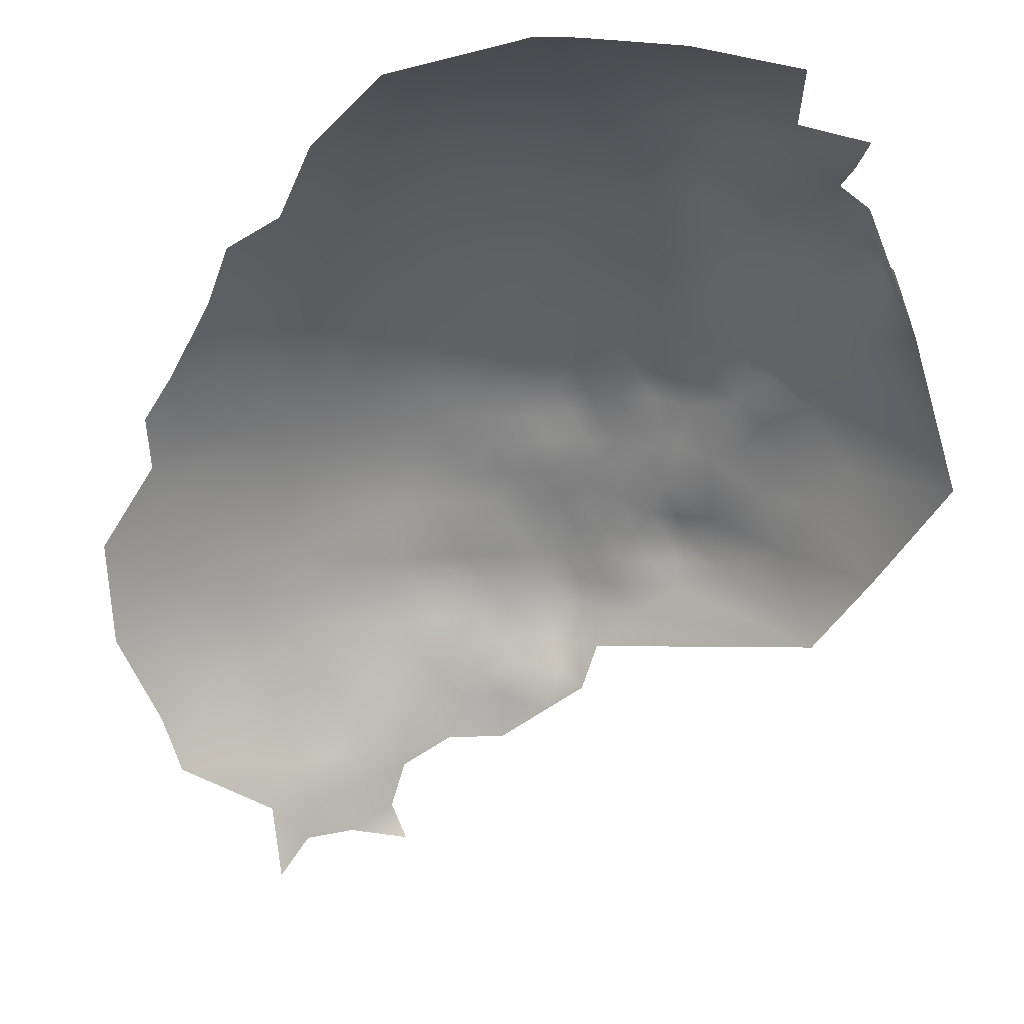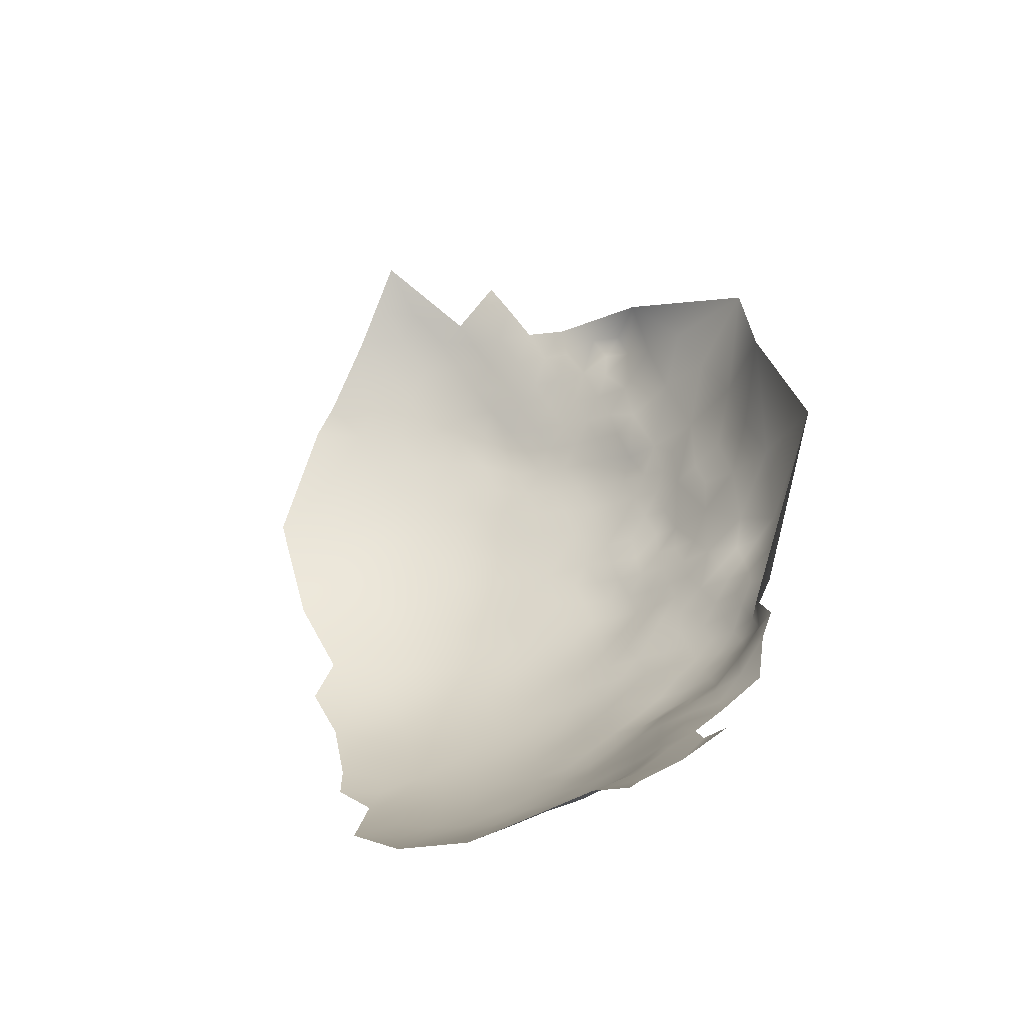
<metadata>
{"format":"obj","ext":"obj","renderer":"f3d","projection":"perspective","resolution":1024,"background":"white","views":[{"elev":-78.1,"azim":150.4,"up":"+Z"},{"elev":-74.0,"azim":-141.0,"up":"+Y"}]}
</metadata>
<code>
v -678.5 171.2 -100.4
v -678.7 175.6 -99.35
v -682.7 173.9 -99.28
v -682.6 169.5 -100.3
v -678.4 167 -101
v -674.7 173 -100.5
v -675 177.6 -99.26
v -674.6 168.7 -101.2
v -674.3 164.4 -101.9
v -670.8 166.3 -101.6
v -671 170.6 -101.1
v -670.6 161.9 -102.6
v -667.1 168.4 -101.7
v -667.2 172.9 -101.1
v -666.8 163.9 -102.6
v -663.2 166.1 -102.7
v -663.4 170.6 -101.9
v -663.2 175.1 -102.1
v -663.2 179.5 -102.2
v -663.2 183.8 -102.2
v -663.2 187.6 -102.6
v -666.7 185.7 -101.7
v -666.3 189.6 -102.4
v -670.3 187.7 -101.4
v -670 191.8 -102.2
v -673.8 189.8 -101.2
v -673.7 185.6 -100.8
v -670.2 183.5 -101.1
v -666.8 181.6 -101.5
v -659.6 181.6 -103
v -659.6 186.5 -103.3
v -659.5 177.1 -102.9
v -655.8 179.2 -103.9
v -655.7 183.7 -104.2
v -655.4 188.6 -104.9
v -651.9 181.2 -105.4
v -651.9 186 -105.9
v -651.7 190.8 -106.8
v -648 183.4 -107.3
v -648 188.2 -108
v -647.7 178.4 -107.1
v -651.5 176 -105.4
v -647.6 173.4 -107
v -643.6 175.9 -109
v -643.8 180.8 -109.1
v -639.3 173.1 -111.7
v -639.5 178.1 -111.4
v -643.5 170.6 -109.3
v -655.6 173.3 -104.1
v -651.3 170.7 -105.7
v -644.1 185.5 -109.5
v -644 190.3 -110.3
v -643.9 195 -111.5
v -643.6 199.7 -113.1
v -647.5 197.8 -110.5
v -647.7 193 -109.1
v -640 192.3 -113.1
v -639.9 196.9 -114.4
v -639.6 201.3 -116.1
v -643.4 204.3 -115
v -647.3 202.7 -112.3
v -640 187.4 -112.2
v -640 182.6 -111.5
v -647.4 168 -107.6
v -636 189.6 -115.3
v -635.9 194.6 -116.5
v -635.9 184.3 -114.4
v -631.9 186.4 -117.5
v -633 191.9 -117.8
v -651.2 195.9 -108.2
v -651.4 200.9 -109.8
v -654.9 198.6 -107.5
v -654.9 194 -106.2
v -643.1 208.8 -117.6
v -643.1 213.2 -120.5
v -647.2 212.1 -117.3
v -647.1 207.6 -114.7
v -638.9 205.4 -118.5
v -638.8 209.7 -121.2
v -635.2 202.4 -119.9
v -631.8 196.8 -120.1
v -636.1 198.5 -117.5
v -647.1 216.4 -120.1
v -647 220.7 -123.3
v -650.9 219.5 -120.2
v -651 215.2 -117.2
v -654.8 218.1 -117.3
v -654.8 213.9 -114.8
v -650.9 211 -114.8
v -654.6 222 -120.3
v -658.5 220.8 -117.6
v -658.5 216.8 -115.1
v -642.9 217.5 -123.5
v -658.4 212.6 -112.8
v -654.7 209.9 -112.5
v -650.9 223.7 -123.6
v -636.2 179.9 -113.7
v -638.7 214.2 -124.3
v -638.4 218.7 -127.9
v -634.3 210.1 -125.1
v -635.3 215.4 -128
v -650.9 206.6 -112.4
v -655.2 202.6 -108.7
v -658.5 201.1 -107
v -658.4 196.8 -105.8
v -662 199.2 -105.5
v -661.8 195 -104.5
v -658.4 192.2 -104.7
v -661.9 203.1 -106.9
v -665.5 201.3 -105.4
v -665.6 205.3 -106.7
v -669.2 203.6 -105.3
v -668.9 199.5 -104.3
v -665.2 197.3 -104.4
v -662 206.9 -108.5
v -665.5 209 -108.7
v -669.2 207.4 -106.9
v -631.7 180.7 -117.1
v -639.3 167.5 -112.2
v -635.9 170.3 -114
v -658.5 224.7 -120.7
v -654.6 225.7 -123.3
v -658.1 228.4 -124.1
v -662.3 227.3 -121.6
v -662.3 223.5 -118.5
v -666 225.8 -119.5
v -666.1 222.3 -116.5
v -662.3 219.8 -115.8
v -666.5 218.2 -113.6
v -662.2 215.7 -113.4
v -654.6 205.8 -110.4
v -658.4 208.5 -110.5
v -658.2 204.8 -108.6
v -635 175.4 -114.3
v -642.7 221.8 -127.2
v -642.6 226.1 -131.4
v -642.9 230.7 -136.7
v -647.4 229.8 -131.5
v -647.1 225.4 -127.4
v -638.1 226 -135.4
v -652.2 228.7 -127.3
v -638.4 222.3 -131.1
v -669.3 211.3 -108.8
v -672.6 205.8 -105.5
v -672.8 209.7 -107.1
v -662.1 210.7 -110.7
v -665.9 213.2 -110.9
v -630.7 204.1 -124.5
v -672.4 201.6 -104.5
v -659.9 172.9 -102.8
v -659.5 168.6 -103.2
v -639.7 161.8 -112.9
v -643.4 164.7 -110
v -634.6 164.6 -115.7
v -662.3 231 -125.2
v -658.1 231.9 -127.8
v -658.3 235.2 -131.7
v -658.3 238.4 -136
v -662.6 237.7 -132.8
v -662.5 234.4 -129
v -653.3 232.6 -130.9
v -653.7 235.7 -134.9
v -653.5 238.8 -139.7
v -648.6 235.7 -138.5
v -634.9 206.4 -122.2
v -666.3 233 -126
v -666.2 229.6 -122.8
v -669.4 215 -110.8
v -672.7 213.4 -109.4
v -665.5 193.2 -103.3
v -662.1 190.8 -103.3
v -651.3 165.1 -106.2
v -655.3 167.2 -104.6
v -655.2 162.1 -105.2
v -651.3 159.8 -107
v -655.1 156.5 -106.6
v -650.9 153.9 -109
v -646.7 157.3 -109.9
v -647.2 162.5 -108.4
v -643 160 -111.1
v -649 233 -134.3
v -669.9 224.3 -117.4
v -669.9 227.7 -120.2
v -673.7 226.2 -118.2
v -673.6 222.9 -115.5
v -670.1 220.9 -114.5
v -673.8 219.9 -113.1
v -673.7 229.5 -121
v -669.9 231 -123.1
v -669.9 234.2 -126
v -673.6 232.6 -124.1
v -633.7 219.4 -132.7
v -677.3 228.1 -119.2
v -677.1 231.3 -122.6
v -641.2 154.5 -113.9
v -646.8 152.4 -111.5
v -667 177.4 -101.2
v -658.2 241.5 -141.1
v -663.2 241.2 -137.8
v -666.6 236.5 -129.7
v -658.6 159.2 -104.9
v -675.9 207.8 -106.3
v -675.8 211.2 -108.5
v -679.1 209.4 -107.6
v -678.9 205.9 -105.8
v -675.7 204.1 -104.8
v -662.9 157 -104.5
v -659.1 154 -106.3
v -662.7 161.4 -103.7
v -653.4 241.7 -144.9
v -648.9 238.8 -143.5
v -670.6 179.6 -100.4
v -674.2 181.7 -99.84
v -655.5 150.1 -109
v -650.6 147.8 -111.4
v -672.4 197.7 -103.5
v -675.6 199.7 -104.1
v -644.1 235.6 -142.8
v -677 187.7 -100.8
v -673.4 193.8 -102.4
v -677.1 191.8 -101.4
v -677.3 221.4 -114
v -676.8 218 -112
v -659.2 163.7 -104
v -677.3 224.7 -116.4
v -680.8 223 -115.1
v -680.6 219.6 -113
v -671 175.4 -100.3
v -676 195.8 -103
v -668.9 195.6 -103.4
v -664.1 152.2 -105.4
v -636.8 230.6 -143
v -673.4 235.7 -127.3
v -670.2 237 -129.1
v -678.9 202.2 -104.5
v -682.1 203.9 -105.4
v -682 200.3 -104.3
v -678.9 198.3 -103.5
v -676 214.7 -110.2
v -679.5 212.9 -109
v -676.9 234 -125.8
v -680.7 226.4 -117.8
v -682.3 207.4 -106.9
v -672.2 217.2 -111.8
v -667.3 154.7 -104.1
v -666.8 159.3 -103.4
v -680.8 229.7 -120.9
v -665.8 239.5 -134.2
v -680.8 235 -127.2
v -680.8 232.4 -124.1
v -676.8 236.6 -129.1
v -676.6 239 -132.8
v -680.6 237.7 -130.6
v -673.1 238.2 -130.8
v -658 244.4 -146.9
v -658.4 246.6 -151.5
v -662.8 246.9 -149.3
v -662.2 249 -155.5
v -667.5 248.8 -151.7
v -667.8 246.7 -146
v -663 244.5 -143.8
v -667.8 244.1 -141.2
v -652.4 244.2 -150.9
v -674.4 160.1 -102.7
v -678.4 162.6 -101.8
v -648.4 241.9 -149.5
v -680.3 216.2 -110.9
v -683.9 217.5 -112.1
v -683.9 214.5 -109.5
v -677.4 183.8 -99.97
v -680.7 189.8 -100.5
v -680.3 193.9 -101.9
v -683.8 191.5 -101.2
v -684 187.8 -100
v -680.8 185.9 -99.71
v -682.9 211.1 -108.1
v -669.4 239.3 -132.8
v -684 221 -114.4
v -683.7 194.9 -102.4
v -687 193.2 -102.2
v -687.2 189.5 -101
v -672.5 240.7 -135
v -680.9 239.9 -134.1
v -676.7 241.3 -136.4
v -678 179.8 -99.19
v -684 224.6 -116.6
v -668.3 241.7 -137
v -672.4 243.1 -139.1
v -670.8 157.5 -103.4
v -684.1 230.8 -123.2
v -683.9 227.9 -120.1
v -668.3 149 -105.9
v -662.5 147.5 -108.3
v -684.3 239.1 -132.4
v -684.3 236.4 -128.9
v -687.4 185.9 -99.79
v -684.3 184 -99.16
v -676.6 243.8 -140.3
v -680.6 242.4 -138.4
v -680.4 245 -142.7
v -684.6 244.3 -140.4
v -684.5 241.5 -136.4
v -672.3 245.5 -143.2
v -685.7 205.3 -106.3
v -684.4 233.4 -125.8
v -687 215.8 -111.2
v -687.4 218.8 -113.5
v -655.8 143.6 -111.7
v -687.9 231.5 -124.7
v -687.2 228.8 -122.1
v -672.3 247.9 -148
v -687.2 222.6 -115.9
v -686.9 225.8 -118.8
v -689 226.3 -121.2
v -691.1 223.9 -118.3
v -685.2 202 -105.2
v -686 198.2 -103.7
v -681.2 181.9 -99.24
v -681.9 178 -99.12
v -690.2 194.8 -103.3
v -690.2 198.2 -104.6
v -693.6 196.4 -103.9
v -693.6 199.6 -104.8
v -696.6 197.9 -104.5
v -696.4 194.6 -103.8
v -693.5 192.8 -103.1
v -690.5 191 -102.3
v -690 220.4 -115.3
v -691.1 216.2 -113.5
v -676.4 246.1 -144.3
v -676.5 247.6 -147.9
v -690.3 187.4 -101.6
v -671.9 152.4 -104.3
v -694.9 215.1 -114.1
v -696.5 201.6 -107.5
v -689.8 202 -106.3
v -700.6 196.6 -106
v -691 229.1 -123
v -678.3 158.7 -102.7
v -683.4 160.3 -100.9
v -683 165.4 -100.2
v -675.1 155.8 -103.5
v -694.8 211.9 -112.1
v -688 182.1 -99.33
v -672.8 146.6 -106
v -667.9 143.6 -108.6
v -687.9 234.6 -127.4
v -687.6 240.6 -134.7
v -688.1 238 -131.2
v -673.8 141.8 -106.7
v -692.9 221 -116.5
v -668.2 250.5 -156.7
v -685.3 176.3 -99.47
v -685.1 180.1 -99.24
v -682 197.3 -103
v -680.1 247 -146.4
v -683.8 249.8 -149.1
v -693.2 189.1 -102.9
v -671.6 249.8 -153.5
v -687.3 172.9 -100.8
v -690.9 175 -101.4
v -692 169.8 -102.2
v -688.3 177.6 -99.82
v -687.1 212.3 -109.2
v -685.5 208.9 -107.7
v -692.3 232.4 -126.4
v -688.6 207.3 -107.3
v -689.2 163.5 -100.3
v -686.8 168.2 -100.4
v -691.4 179.1 -100.4
v -697.8 191.7 -104.3
v -678.2 144.7 -104.6
v -673 136.6 -108.8
v -684.7 146.9 -103.7
v -681.1 149.7 -103.4
v -676.8 150.8 -104.6
v -690.9 235.7 -129.2
v -692.7 208.3 -109.7
v -690.8 183.6 -100.4
v -680 154.9 -102.8
v -692.5 238.3 -131
v -672.9 252.7 -161.4
v -689.1 243.7 -137.6
v -684.3 246.7 -145.3
v -695.9 239.1 -132
v -692.4 240.3 -133.9
v -695.7 236.2 -129.6
v -695.7 186.4 -102.5
v -694.4 174.5 -102.6
v -693.2 180.2 -103.2
v -705.7 216.2 -119.9
v -704.4 222.5 -124
v -704.2 227.8 -128.6
v -698 226.9 -123.8
v -697.8 220.1 -118.3
v -699.6 213.9 -114.8
v -705 209.8 -116.1
v -699.2 207.8 -111.8
v -705.2 203.2 -112.5
v -698.8 231.8 -128.8
v -701 234.2 -135.3
v -715.1 221.1 -128.9
v -713.5 206.9 -125.2
v -713.6 195.2 -115.5
f 338 309 366
f 326 325 371
f 238 237 355
f 306 364 269
f 326 322 325
f 379 344 296
f 205 243 236
f 358 332 327
f 320 322 326
f 297 275 274
f 281 273 280
f 237 235 236
f 329 307 328
f 202 205 206
f 169 239 203
f 229 216 217
f 235 205 236
f 235 206 205
f 279 280 273
f 251 241 233
f 238 235 237
f 237 236 316
f 144 202 206
f 204 205 202
f 204 243 205
f 274 273 281
f 274 271 273
f 320 326 327
f 226 278 227
f 274 296 297
f 327 332 281
f 313 312 286
f 379 296 332
f 149 217 216
f 113 149 216
f 222 226 227
f 304 316 236
f 304 236 243
f 296 281 332
f 296 274 281
f 324 322 323
f 324 325 322
f 225 226 222
f 272 279 273
f 272 273 271
f 271 274 275
f 337 325 324
f 243 276 365
f 364 276 269
f 364 365 276
f 27 219 270
f 27 270 213
f 365 304 243
f 290 310 291
f 358 327 326
f 365 367 304
f 227 268 267
f 229 217 238
f 338 310 309
f 275 297 318
f 131 133 103
f 242 286 226
f 242 226 225
f 221 26 220
f 112 149 113
f 146 116 115
f 315 328 312
f 315 351 328
f 112 117 144
f 353 354 363
f 353 319 354
f 202 145 203
f 202 203 204
f 110 114 106
f 6 8 11
f 366 309 347
f 29 22 28
f 29 20 22
f 290 247 250
f 290 291 247
f 112 111 117
f 171 107 170
f 250 305 290
f 250 249 305
f 306 268 307
f 389 370 390
f 145 202 144
f 268 227 278
f 278 226 286
f 278 286 312
f 169 168 244
f 305 347 309
f 268 306 269
f 10 11 8
f 221 272 271
f 104 109 106
f 321 322 320
f 230 113 216
f 187 222 223
f 315 312 313
f 2 7 285
f 204 240 276
f 204 276 243
f 220 216 229
f 189 190 191
f 186 185 187
f 184 188 193
f 212 29 28
f 212 197 29
f 227 223 222
f 227 267 223
f 203 239 240
f 203 240 204
f 327 280 320
f 327 281 280
f 237 317 355
f 237 316 317
f 20 29 19
f 20 19 30
f 285 213 270
f 25 220 26
f 25 26 24
f 221 219 26
f 109 110 106
f 108 73 105
f 307 268 278
f 234 254 233
f 254 251 233
f 194 191 241
f 185 225 222
f 185 222 187
f 106 114 107
f 297 296 344
f 297 344 354
f 294 253 283
f 184 182 183
f 294 295 253
f 108 105 107
f 18 32 19
f 108 107 171
f 295 305 249
f 186 127 182
f 185 182 184
f 185 186 182
f 24 22 23
f 114 170 107
f 114 230 170
f 133 109 104
f 150 32 18
f 295 294 349
f 24 28 22
f 24 27 28
f 32 30 19
f 3 319 353
f 290 305 309
f 290 309 310
f 9 10 8
f 144 206 149
f 144 149 112
f 26 219 27
f 26 27 24
f 355 279 272
f 33 30 32
f 7 213 285
f 3 2 319
f 217 235 238
f 197 19 29
f 12 9 264
f 354 319 318
f 354 318 297
f 133 115 109
f 188 184 183
f 111 110 109
f 20 31 21
f 20 30 31
f 335 324 323
f 188 191 194
f 115 116 111
f 115 111 109
f 358 326 371
f 184 225 185
f 284 298 299
f 13 11 10
f 244 239 169
f 116 117 111
f 112 113 110
f 112 110 111
f 105 106 107
f 132 146 115
f 132 115 133
f 295 347 305
f 150 18 17
f 13 17 14
f 13 14 11
f 25 24 23
f 4 5 1
f 279 355 317
f 306 307 329
f 143 147 168
f 143 168 169
f 245 246 289
f 285 318 319
f 285 319 2
f 233 241 191
f 233 191 190
f 114 113 230
f 114 110 113
f 186 129 127
f 94 132 95
f 174 224 201
f 16 17 13
f 244 187 223
f 244 223 239
f 234 233 190
f 143 116 147
f 143 117 116
f 264 289 12
f 103 133 104
f 270 275 318
f 270 318 285
f 95 88 94
f 339 342 264
f 247 194 250
f 229 221 220
f 246 12 289
f 228 197 212
f 193 242 225
f 193 225 184
f 72 103 104
f 249 253 295
f 360 361 362
f 264 9 265
f 264 265 339
f 128 127 129
f 323 322 321
f 125 127 128
f 145 169 203
f 145 143 169
f 55 71 70
f 36 34 33
f 361 370 389
f 361 363 370
f 104 106 105
f 104 105 72
f 72 105 73
f 386 385 381
f 377 366 347
f 145 144 117
f 145 117 143
f 146 147 116
f 15 16 13
f 34 30 33
f 1 5 8
f 1 8 6
f 130 128 129
f 363 354 344
f 267 268 269
f 219 275 270
f 348 349 294
f 228 14 197
f 91 92 87
f 188 183 189
f 188 189 191
f 289 264 342
f 131 132 133
f 131 95 132
f 34 31 30
f 166 167 155
f 127 125 126
f 18 19 197
f 70 72 73
f 38 35 37
f 385 387 381
f 247 291 242
f 247 242 193
f 282 284 252
f 71 72 70
f 71 103 72
f 12 10 9
f 193 188 194
f 193 194 247
f 15 12 246
f 92 94 88
f 34 36 37
f 34 37 35
f 381 377 349
f 252 251 254
f 208 176 201
f 125 124 126
f 125 121 124
f 294 283 302
f 294 302 348
f 219 221 271
f 219 271 275
f 87 92 88
f 87 88 86
f 171 23 21
f 171 170 23
f 182 126 183
f 182 127 126
f 39 37 36
f 277 254 234
f 313 291 310
f 313 310 314
f 21 23 22
f 21 22 20
f 300 298 330
f 151 17 16
f 151 150 17
f 213 28 27
f 213 212 28
f 146 132 94
f 246 207 209
f 89 88 95
f 89 86 88
f 91 125 128
f 76 86 89
f 380 342 339
f 287 277 248
f 287 282 277
f 123 124 121
f 245 207 246
f 122 123 121
f 53 56 52
f 18 14 17
f 18 197 14
f 282 287 288
f 250 241 249
f 250 194 241
f 201 224 209
f 307 312 328
f 307 278 312
f 40 37 39
f 40 38 37
f 43 41 42
f 50 43 42
f 217 149 206
f 217 206 235
f 56 55 70
f 56 53 55
f 52 56 40
f 52 40 51
f 384 300 356
f 174 172 173
f 249 241 251
f 249 251 253
f 207 201 209
f 336 323 321
f 356 330 331
f 356 300 330
f 15 10 12
f 15 13 10
f 368 341 369
f 4 369 341
f 51 40 39
f 60 61 54
f 35 31 34
f 50 42 49
f 92 128 130
f 92 91 128
f 159 200 160
f 15 209 16
f 15 246 209
f 299 301 302
f 239 223 267
f 239 267 240
f 90 91 87
f 45 41 44
f 122 121 90
f 54 55 53
f 341 5 4
f 231 207 245
f 96 85 84
f 156 155 123
f 59 54 58
f 59 60 54
f 83 86 76
f 16 224 151
f 16 209 224
f 77 89 102
f 44 41 43
f 175 172 174
f 356 357 384
f 102 95 131
f 102 89 95
f 282 254 277
f 282 252 254
f 344 370 363
f 57 53 52
f 179 172 175
f 228 6 11
f 228 11 14
f 85 90 87
f 9 8 5
f 9 5 265
f 262 288 287
f 253 252 283
f 253 251 252
f 338 314 310
f 262 260 303
f 262 303 288
f 74 77 60
f 58 54 53
f 58 53 57
f 61 55 54
f 61 71 55
f 360 363 361
f 360 353 363
f 160 200 166
f 121 125 91
f 121 91 90
f 76 89 77
f 315 313 314
f 96 122 90
f 96 90 85
f 157 160 156
f 299 298 300
f 299 300 301
f 269 276 240
f 269 240 267
f 386 348 383
f 166 190 189
f 166 189 167
f 379 370 344
f 349 377 347
f 349 347 295
f 155 167 124
f 155 124 123
f 25 170 230
f 25 23 170
f 167 189 183
f 283 252 284
f 186 187 244
f 75 83 76
f 74 76 77
f 74 75 76
f 63 51 45
f 383 348 302
f 383 302 301
f 160 155 156
f 160 166 155
f 85 86 83
f 85 87 86
f 229 272 221
f 333 289 342
f 333 245 289
f 62 51 63
f 83 84 85
f 94 92 130
f 291 313 286
f 291 286 242
f 56 38 40
f 283 299 302
f 283 284 299
f 199 287 248
f 45 51 39
f 45 39 41
f 65 57 62
f 31 171 21
f 93 83 75
f 93 84 83
f 159 160 157
f 64 43 50
f 167 126 124
f 167 183 126
f 3 353 360
f 301 300 384
f 7 6 228
f 62 57 52
f 62 52 51
f 208 201 207
f 47 63 45
f 162 157 161
f 162 158 157
f 77 102 61
f 77 61 60
f 220 25 230
f 220 230 216
f 69 66 65
f 2 6 7
f 2 1 6
f 340 341 368
f 64 172 179
f 41 36 42
f 41 39 36
f 48 43 64
f 48 44 43
f 47 45 44
f 82 58 66
f 82 59 58
f 38 70 73
f 38 56 70
f 390 370 379
f 238 355 272
f 238 272 229
f 158 159 157
f 336 321 317
f 336 317 316
f 67 62 63
f 67 65 62
f 200 234 190
f 200 190 166
f 261 260 262
f 7 212 213
f 7 228 212
f 376 342 380
f 376 333 342
f 153 64 179
f 68 69 65
f 68 65 67
f 173 151 224
f 173 224 174
f 79 74 78
f 79 75 74
f 97 63 47
f 97 67 63
f 81 82 66
f 81 66 69
f 161 157 156
f 303 260 311
f 200 277 234
f 380 375 376
f 3 1 2
f 3 4 1
f 288 298 284
f 288 284 282
f 280 279 317
f 336 316 304
f 303 330 298
f 303 298 288
f 181 162 161
f 337 371 325
f 178 179 175
f 98 93 75
f 98 75 79
f 42 36 33
f 362 369 360
f 198 199 158
f 336 304 367
f 198 163 210
f 135 84 93
f 199 248 159
f 199 159 158
f 387 377 381
f 136 139 135
f 120 134 46
f 120 46 119
f 320 280 317
f 320 317 321
f 49 42 33
f 388 390 379
f 46 47 44
f 46 44 48
f 172 50 173
f 172 64 50
f 346 292 345
f 49 32 150
f 49 33 32
f 134 97 47
f 134 47 46
f 200 159 248
f 200 248 277
f 100 79 165
f 119 46 48
f 372 375 374
f 35 38 73
f 35 73 108
f 164 162 181
f 164 163 162
f 78 60 59
f 78 74 60
f 339 265 340
f 255 257 261
f 255 256 257
f 118 67 97
f 118 68 67
f 165 78 80
f 165 79 78
f 259 359 311
f 388 379 332
f 388 332 358
f 265 5 341
f 265 341 340
f 100 98 79
f 372 350 345
f 163 198 158
f 163 158 162
f 101 99 98
f 101 98 100
f 80 78 59
f 80 59 82
f 176 174 201
f 176 175 174
f 177 178 175
f 177 175 176
f 173 50 49
f 350 346 345
f 260 261 257
f 362 361 389
f 138 139 136
f 138 141 139
f 180 153 179
f 180 179 178
f 66 58 57
f 66 57 65
f 335 323 336
f 152 153 180
f 152 119 153
f 231 208 207
f 142 135 99
f 142 136 135
f 364 367 365
f 260 259 311
f 260 257 259
f 153 48 64
f 153 119 48
f 245 292 231
f 245 333 292
f 330 303 311
f 330 311 331
f 352 359 259
f 360 369 4
f 360 4 3
f 258 352 259
f 139 96 84
f 139 84 135
f 386 381 349
f 386 349 348
f 148 165 80
f 398 378 343
f 258 257 256
f 258 259 257
f 147 129 168
f 147 130 129
f 293 292 346
f 71 131 103
f 146 130 147
f 146 94 130
f 345 292 333
f 345 333 376
f 351 329 328
f 154 120 119
f 154 119 152
f 196 178 177
f 372 376 375
f 372 345 376
f 99 135 93
f 99 93 98
f 343 329 334
f 215 177 214
f 215 196 177
f 263 256 255
f 192 142 99
f 192 99 101
f 198 210 255
f 198 255 261
f 308 215 214
f 81 80 82
f 262 287 199
f 129 186 244
f 129 244 168
f 211 163 164
f 211 210 163
f 263 255 210
f 134 118 97
f 137 138 136
f 31 35 108
f 31 108 171
f 396 343 334
f 176 208 214
f 176 214 177
f 141 96 139
f 141 122 96
f 140 137 136
f 140 136 142
f 148 100 165
f 138 181 161
f 138 161 141
f 231 292 293
f 151 173 49
f 151 49 150
f 387 366 377
f 71 61 102
f 71 102 131
f 266 263 210
f 266 210 211
f 335 337 324
f 195 152 180
f 261 262 199
f 261 199 198
f 388 358 371
f 391 397 396
f 218 211 164
f 398 343 396
f 398 396 397
f 398 397 399
f 141 161 156
f 364 306 329
f 359 331 311
f 340 380 339
f 137 181 138
f 195 180 178
f 195 178 196
f 357 356 331
f 391 396 395
f 378 367 364
f 141 123 122
f 141 156 123
f 393 394 400
f 393 392 394
f 392 395 394
f 392 391 395
f 362 368 369
f 232 137 140
f 400 366 387
f 382 359 352
f 148 80 81
f 398 335 378
f 192 140 142
f 373 346 350
f 401 400 387
f 401 387 385
f 218 137 232
f 338 315 314
f 293 308 214
f 395 351 315
f 137 164 181
f 137 218 164
f 395 396 334
f 393 400 401
f 394 366 400
f 394 338 366
f 293 208 231
f 293 214 208
f 395 329 351
f 395 334 329
f 218 266 211
f 81 69 68
f 154 134 120
f 399 335 398
f 394 395 315
f 394 315 338
f 401 385 386
f 263 258 256
f 195 196 215
f 399 337 335
f 192 101 100
f 195 154 152
f 308 293 346
f 402 392 393
f 382 352 258
f 403 397 391
f 382 331 359
f 402 391 392
f 402 403 391
f 401 386 383
f 232 140 192
f 403 399 397
f 403 404 399
f 232 266 218
f 404 337 399
f 402 393 401
f 404 371 337
f 404 388 371
f 404 390 388
f 378 329 343
f 329 378 364
f 378 336 367
f 336 378 335

</code>
